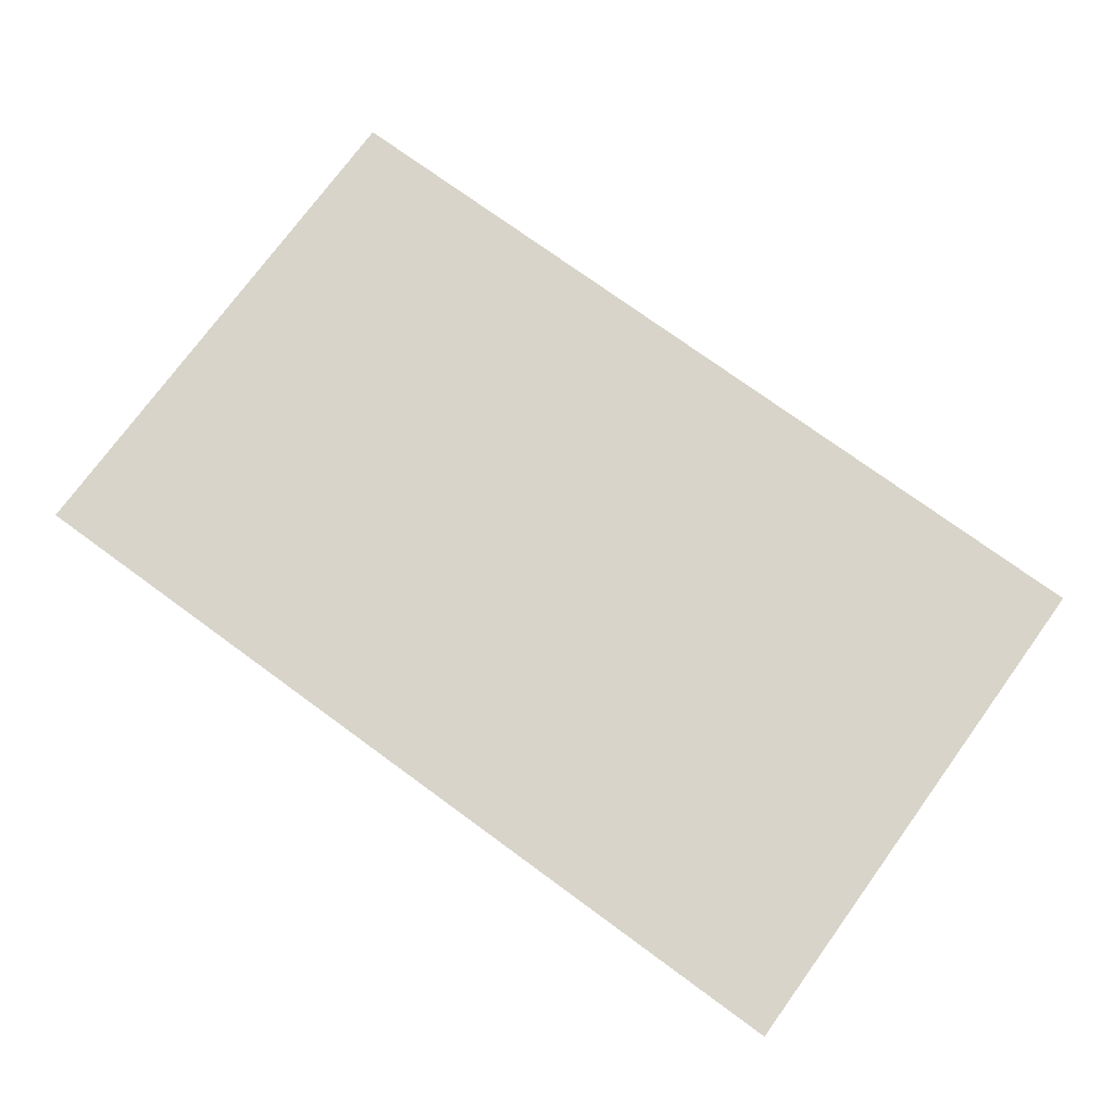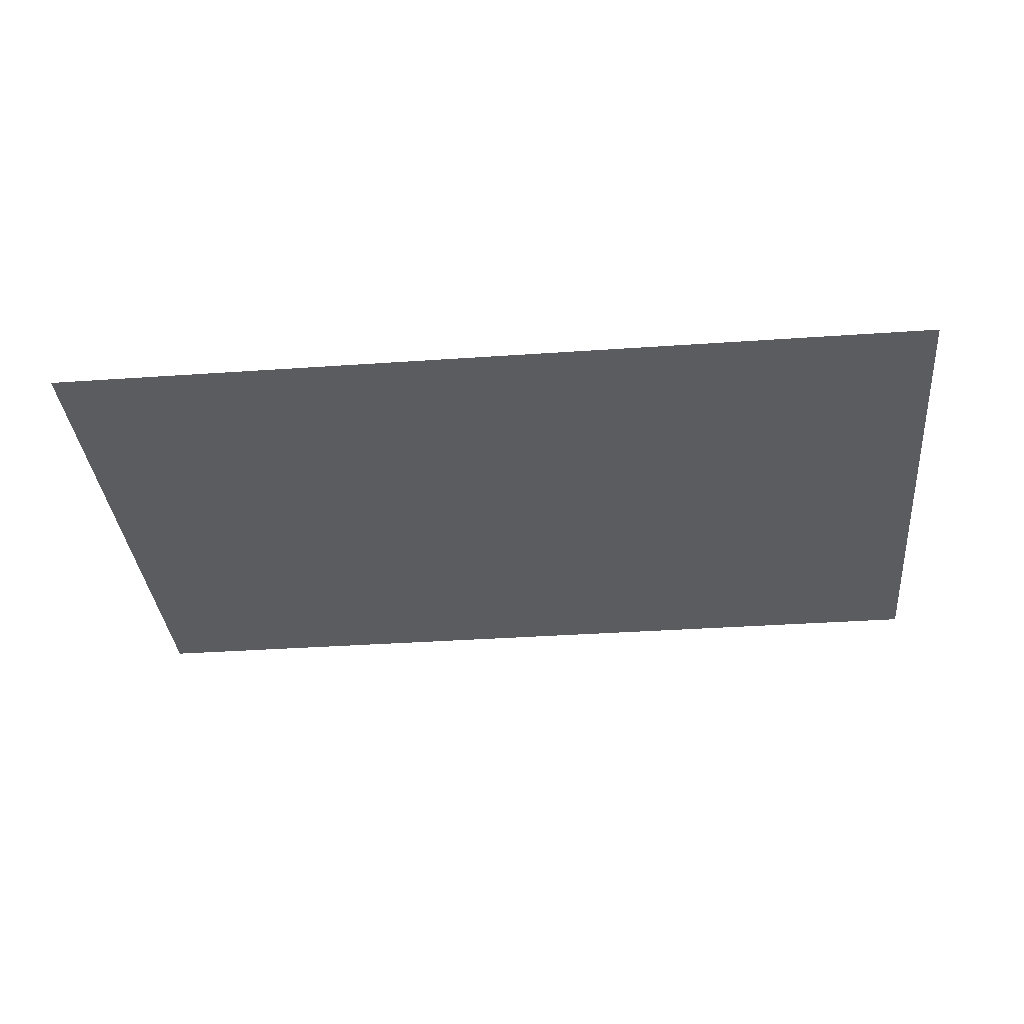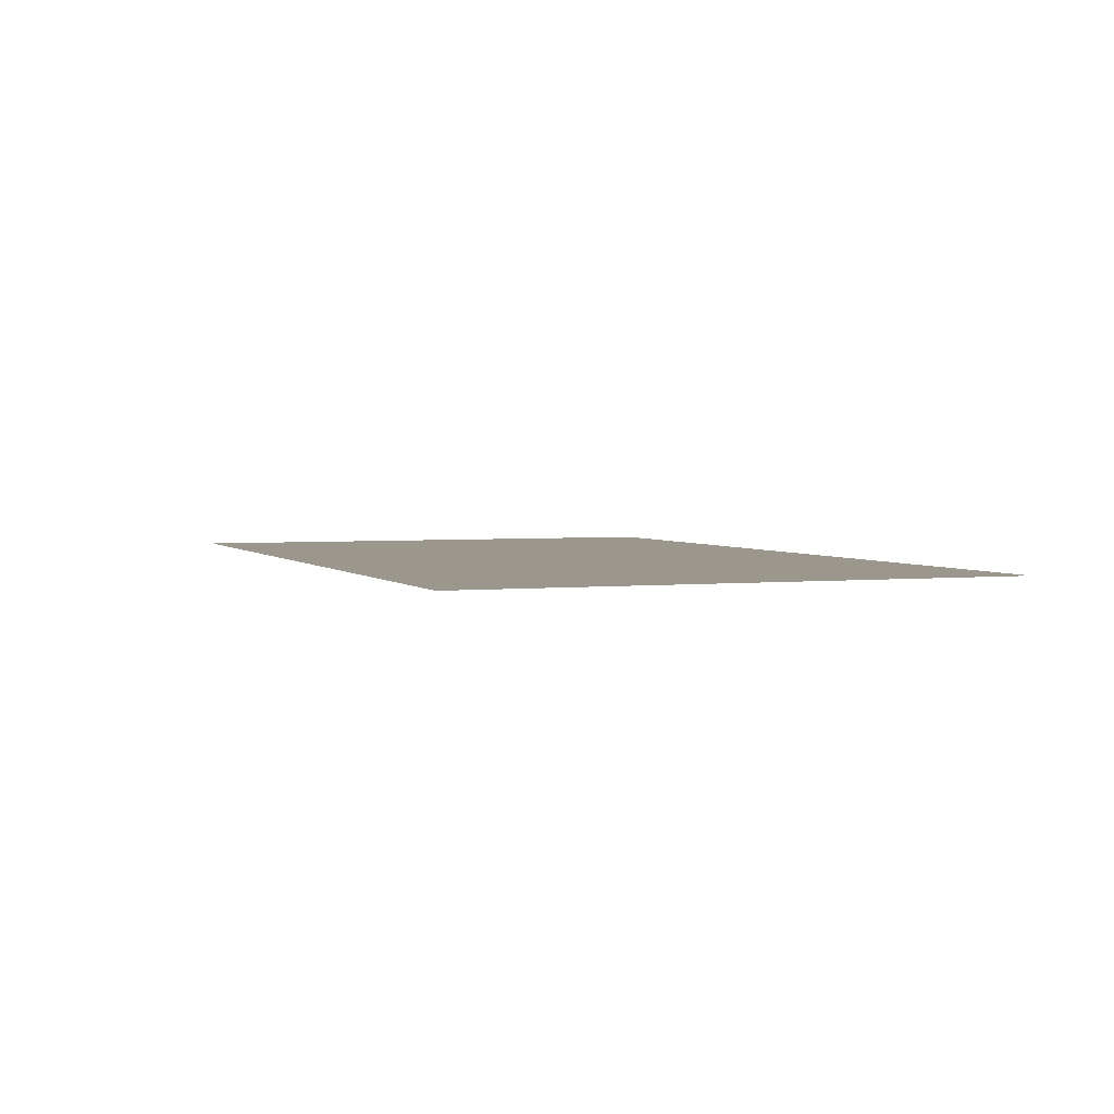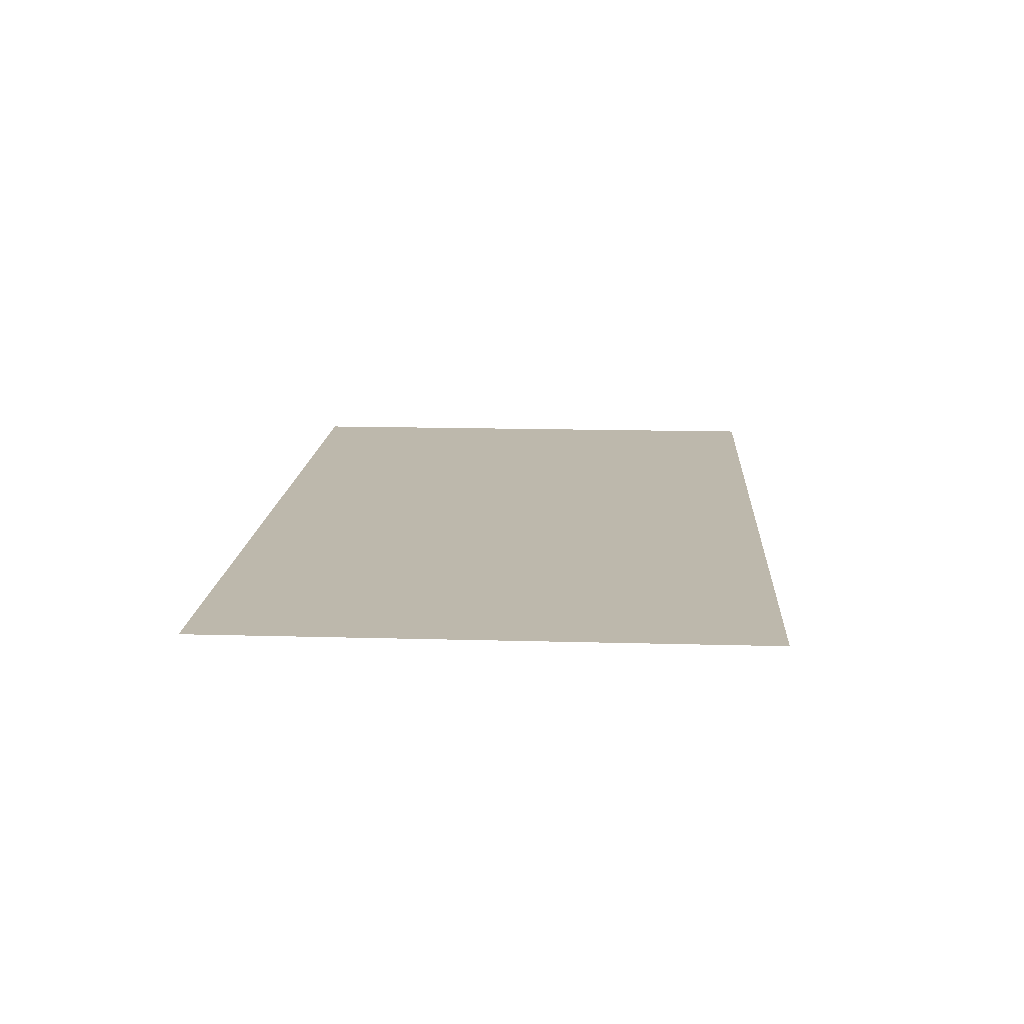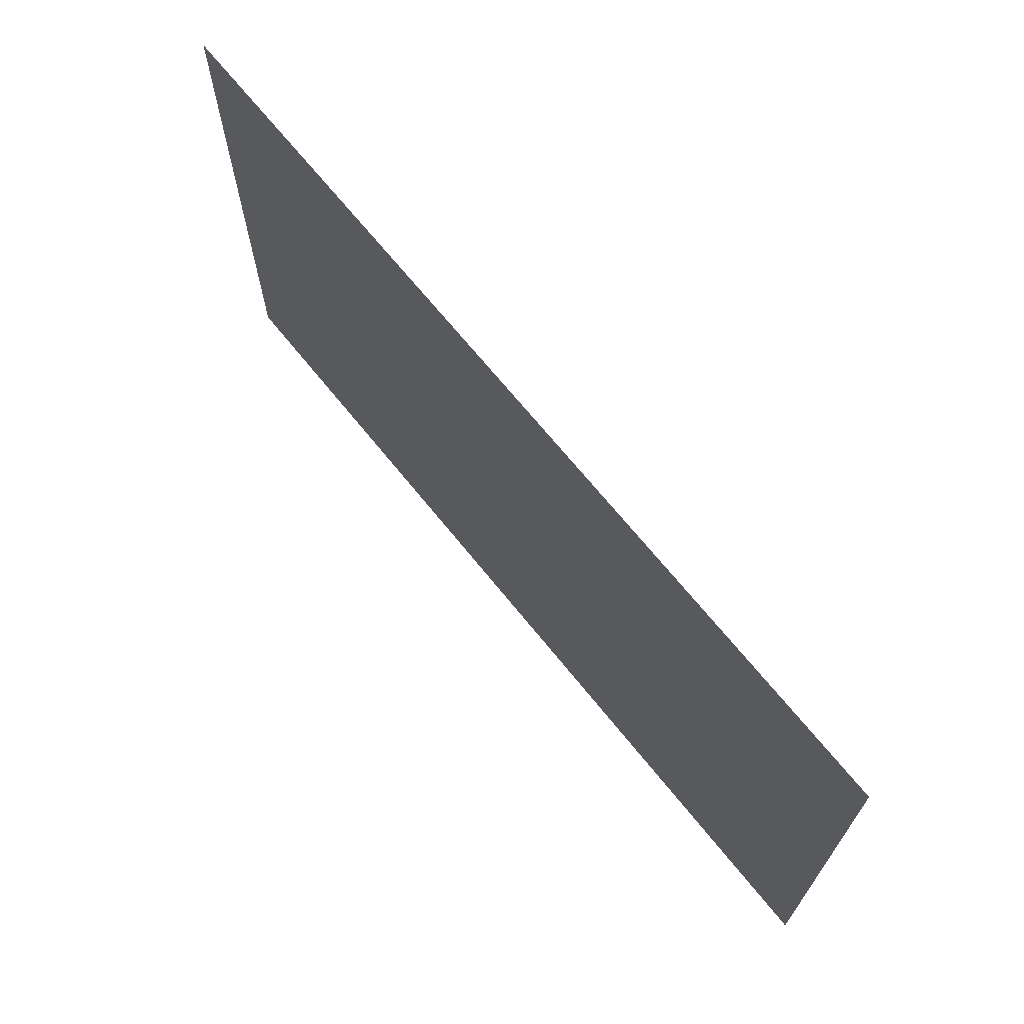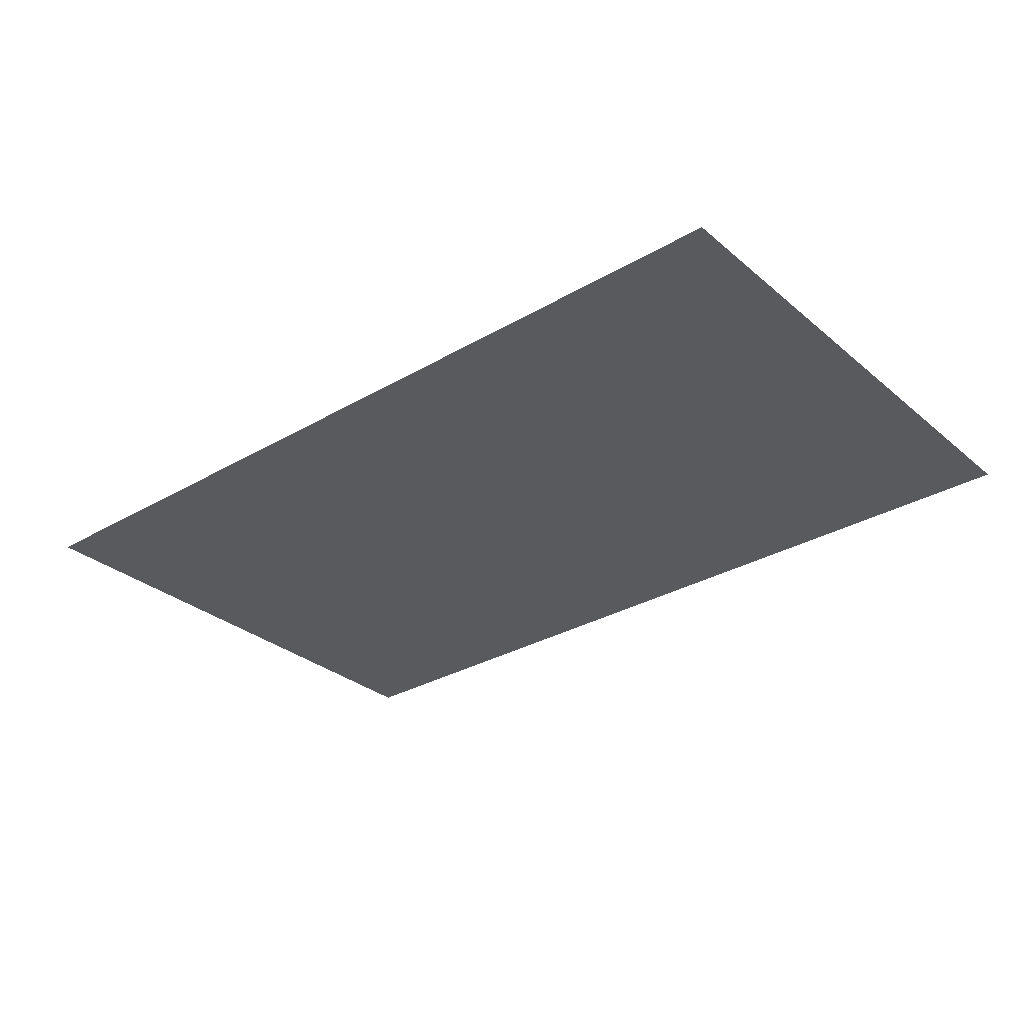
<metadata>
{"format":"obj","ext":"obj","renderer":"f3d","projection":"perspective","resolution":1024,"background":"white","views":[{"elev":75.0,"azim":-143.9,"up":"+Y"},{"elev":-35.2,"azim":-174.7,"up":"+Y"},{"elev":2.9,"azim":69.1,"up":"+Y"},{"elev":14.7,"azim":-86.5,"up":"+Y"},{"elev":68.3,"azim":51.2,"up":"+Z"},{"elev":-30.7,"azim":40.0,"up":"+Y"}]}
</metadata>
<code>
o Cube_Cube.001
v 15.26 0.3705 -9.242
v -15.26 0.3705 -9.242
v -15.26 0.3705 9.242
v 15.26 0.3705 9.242
f 1 2 3
f 4 1 3

</code>
